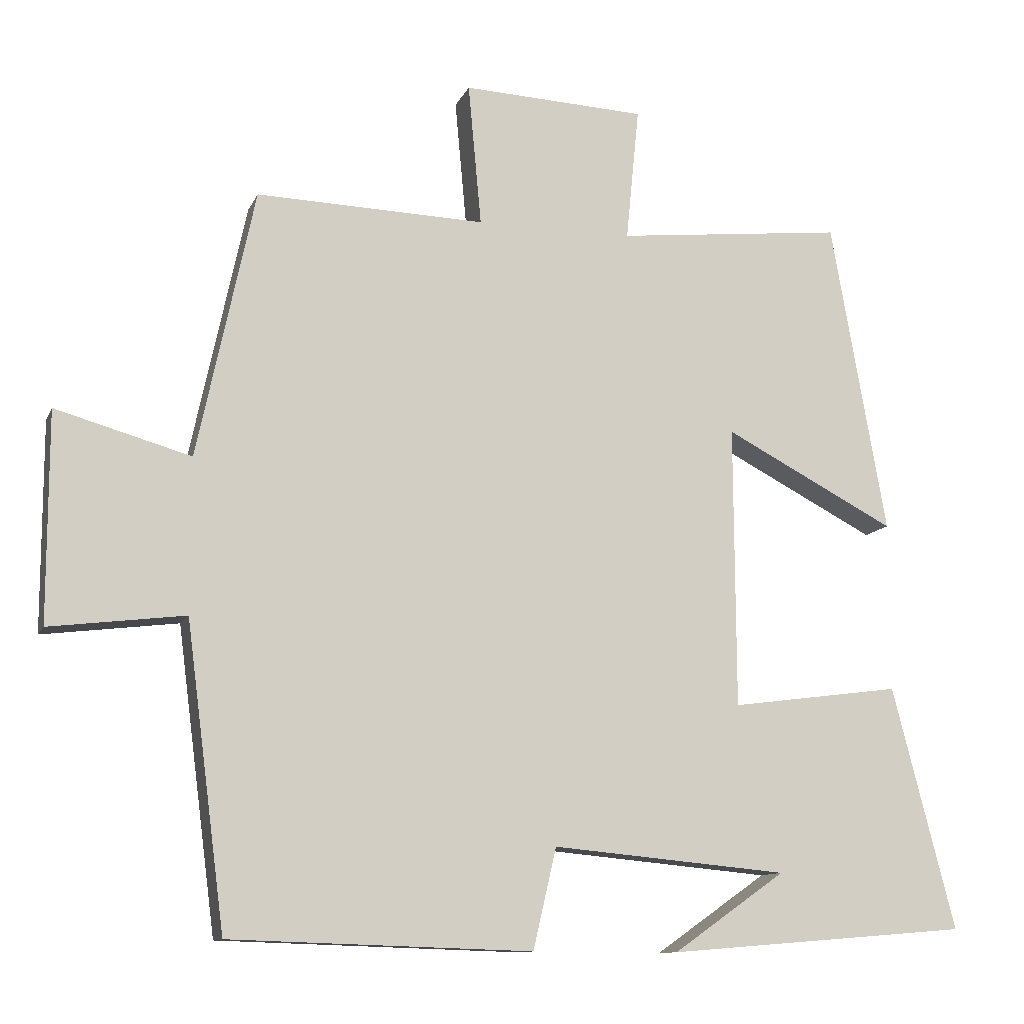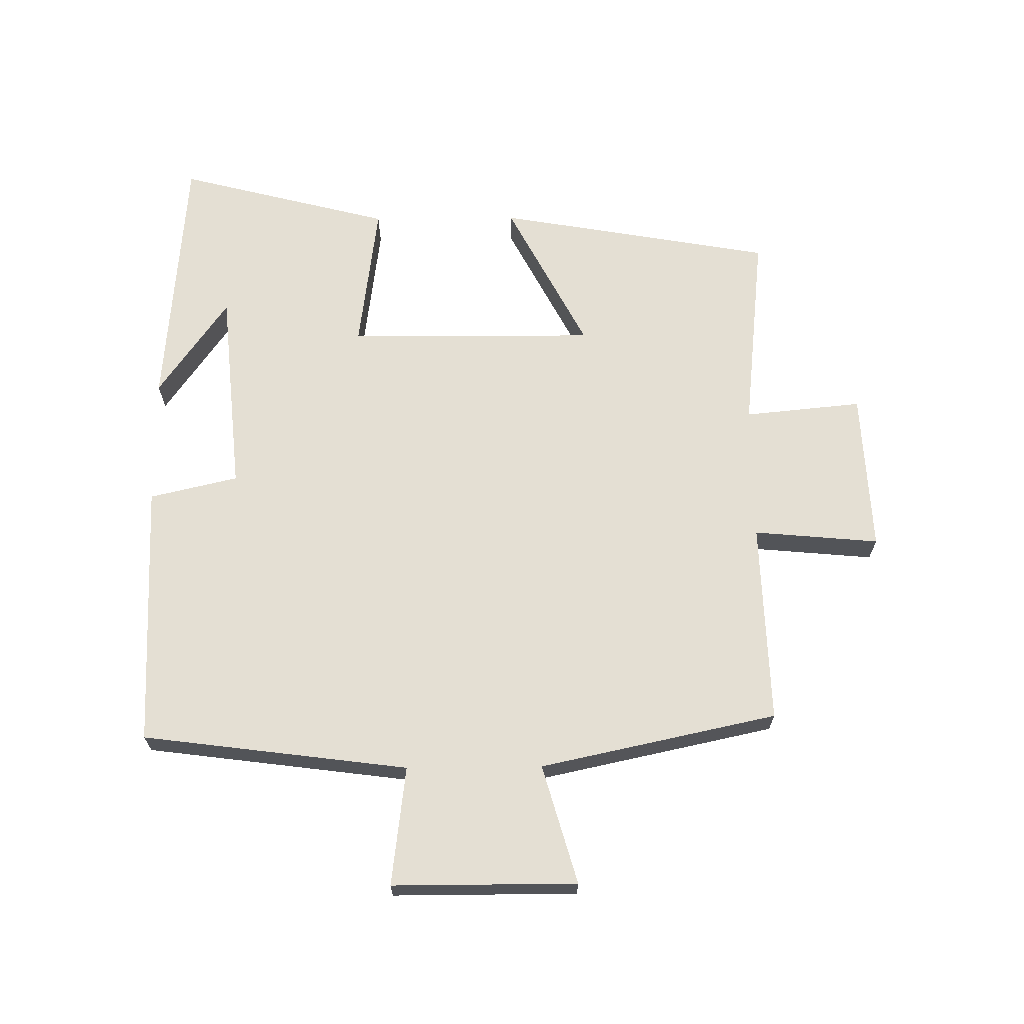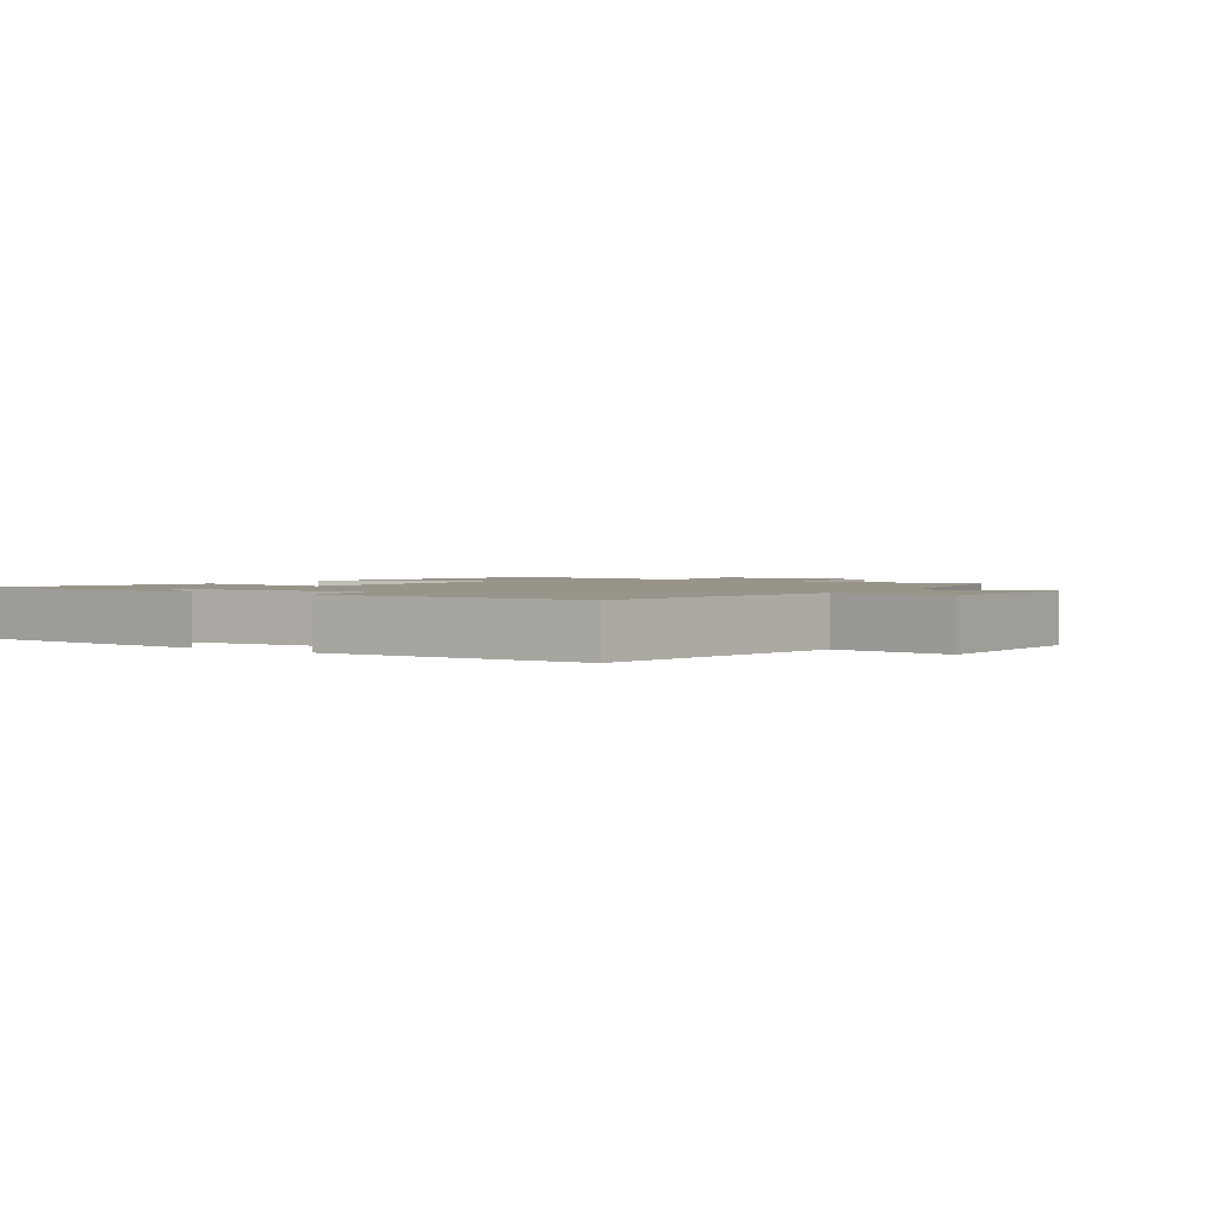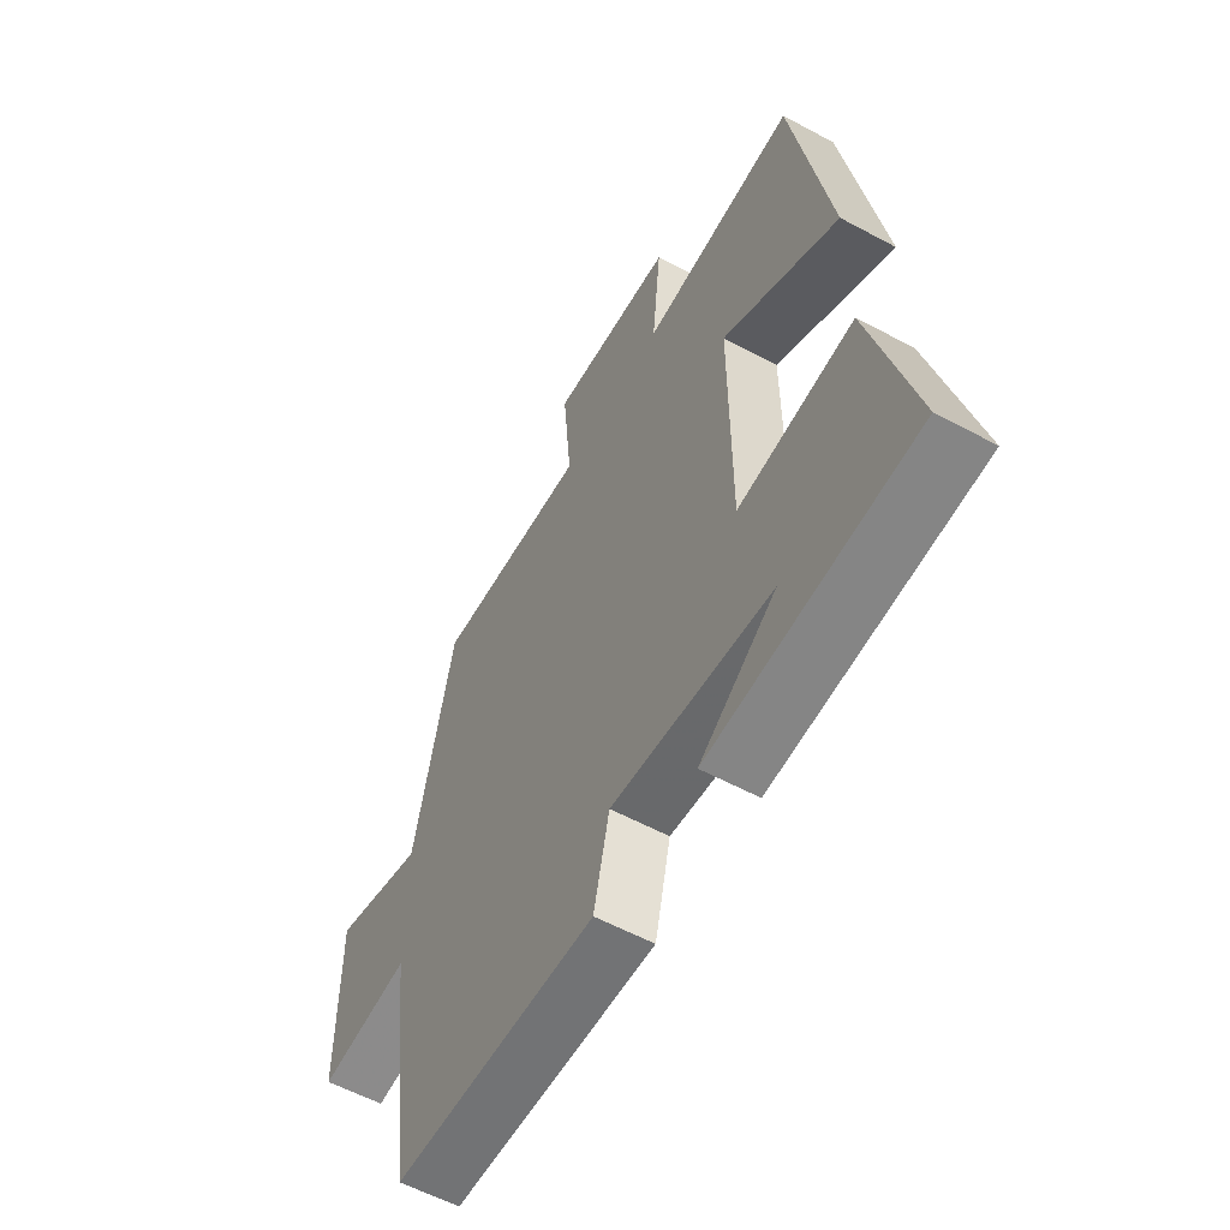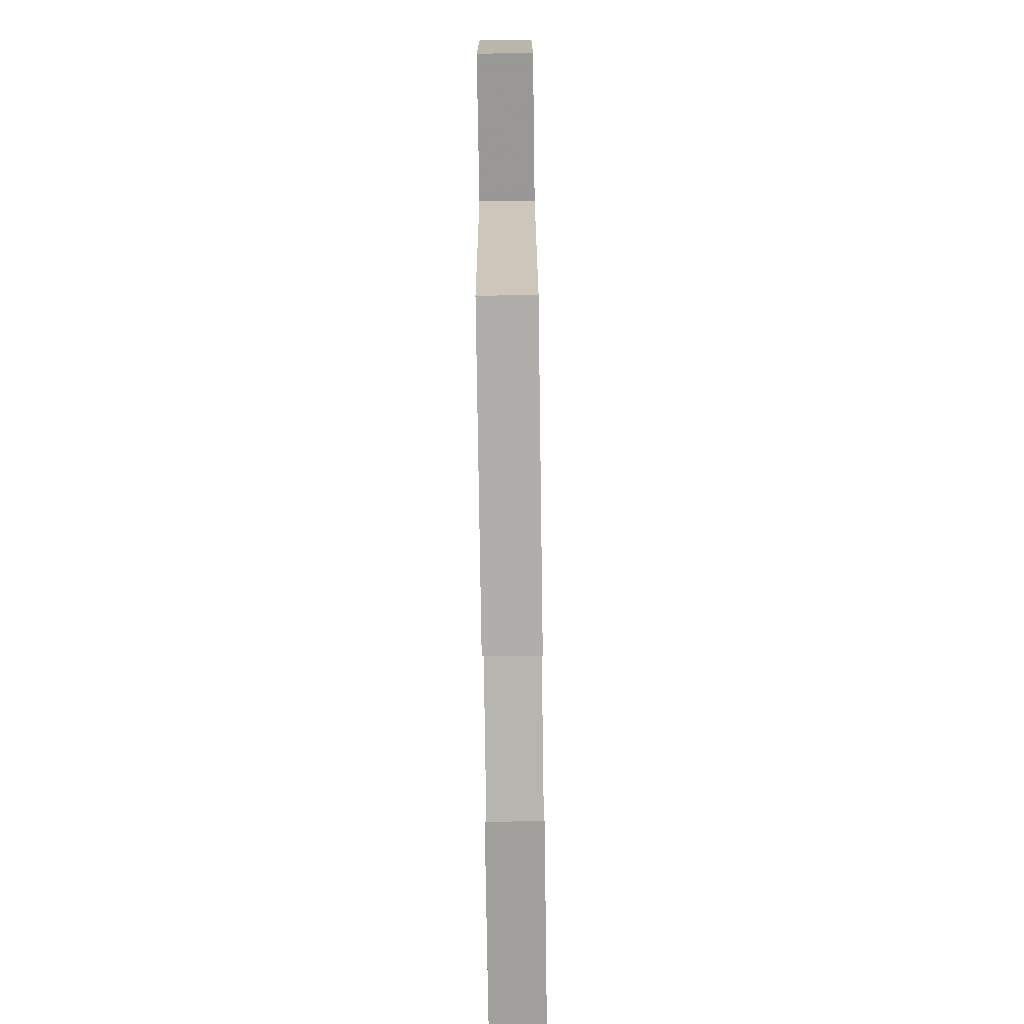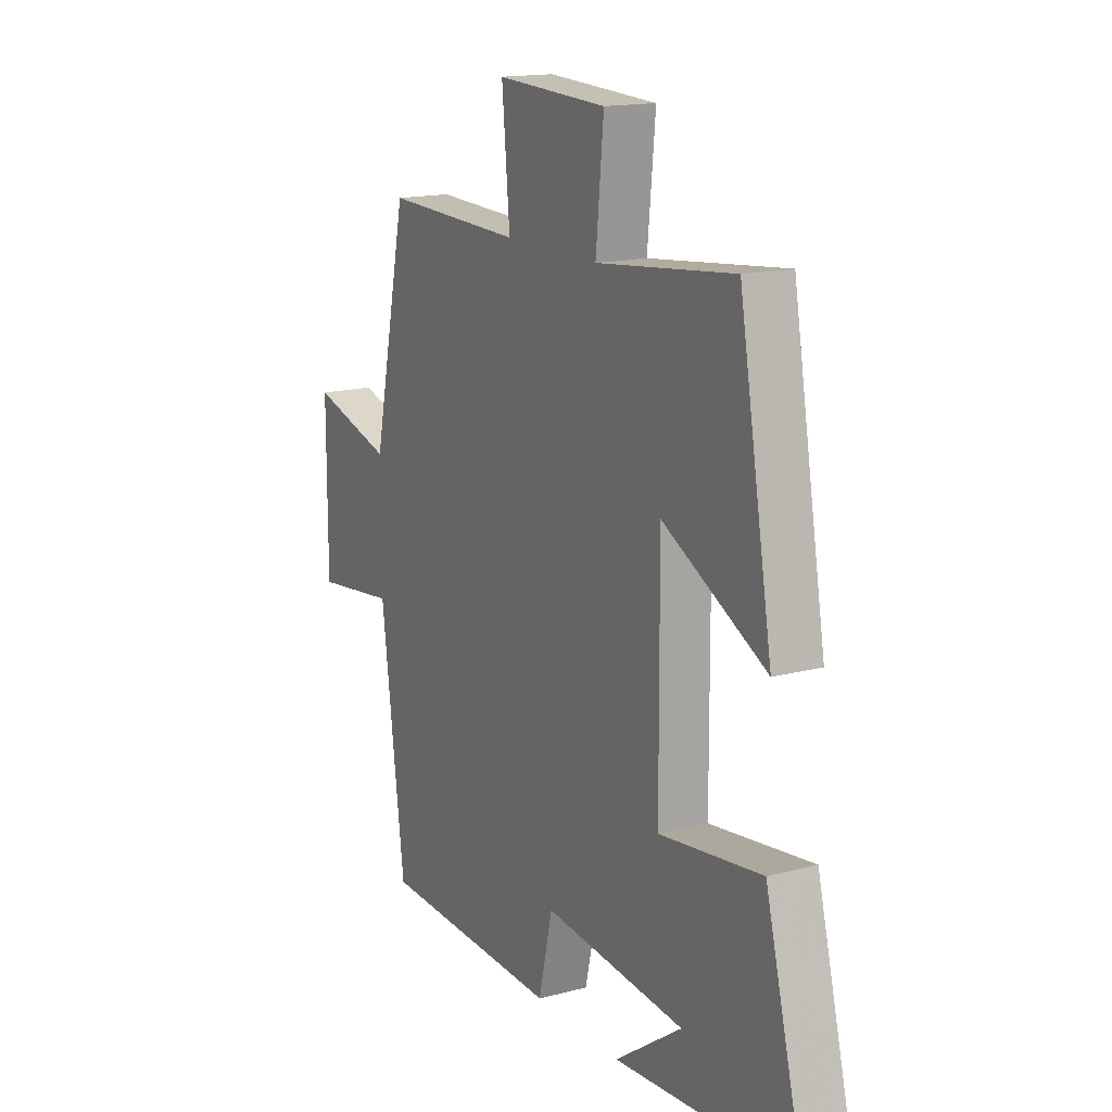
<metadata>
{"format":"obj","ext":"obj","renderer":"f3d","projection":"perspective","resolution":1024,"background":"white","views":[{"elev":-11.3,"azim":-16.7,"up":"+Z"},{"elev":66.8,"azim":-90.6,"up":"+Y"},{"elev":1.9,"azim":-145.0,"up":"+Y"},{"elev":-57.5,"azim":60.7,"up":"+Z"},{"elev":-75.8,"azim":-89.2,"up":"+Z"},{"elev":15.8,"azim":61.2,"up":"+Z"}]}
</metadata>
<code>
v -0.446 0.07 -0.487
v -0.5 0.07 -0.072
v -0.686 0.07 -0.095
v -0.686 0.07 0.193
v -0.5 0.07 0.14
v -0.421 0.07 0.51
v -0.106 0.07 0.5
v -0.124 0.07 0.696
v 0.128 0.07 0.684
v 0.11 0.07 0.5
v 0.424 0.07 0.534
v 0.5 0.07 0.102
v 0.264 0.07 0.225
v 0.266 0.07 -0.163
v 0.5 0.07 -0.132
v 0.586 0.07 -0.466
v 0.171 0.07 -0.5
v 0.325 0.07 -0.392
v 0.001 0.07 -0.362
v -0.031 0.07 -0.5
v -0.446 0 -0.487
v -0.5 0 -0.072
v -0.686 0 -0.095
v -0.686 0 0.193
v -0.5 0 0.14
v -0.421 0 0.51
v -0.106 0 0.5
v -0.124 0 0.696
v 0.128 0 0.684
v 0.11 0 0.5
v 0.424 0 0.534
v 0.5 0 0.102
v 0.264 0 0.225
v 0.266 0 -0.163
v 0.5 0 -0.132
v 0.586 0 -0.466
v 0.171 0 -0.5
v 0.325 0 -0.392
v 0.001 0 -0.362
v -0.031 0 -0.5
f 19 20 1 2
f 18 19 2
f 16 17 18
f 14 15 16 18
f 14 18 2
f 13 14 2
f 10 11 12 13
f 10 13 2 3
f 7 8 9 10
f 7 10 3
f 5 6 7
f 5 7 3
f 3 4 5
f 22 21 40 39
f 22 39 38
f 38 37 36
f 38 36 35 34
f 22 38 34
f 22 34 33
f 33 32 31 30
f 23 22 33 30
f 30 29 28 27
f 23 30 27
f 27 26 25
f 23 27 25
f 25 24 23
f 1 21 22 2
f 2 22 23 3
f 3 23 24 4
f 4 24 25 5
f 5 25 26 6
f 6 26 27 7
f 7 27 28 8
f 8 28 29 9
f 9 29 30 10
f 10 30 31 11
f 11 31 32 12
f 12 32 33 13
f 13 33 34 14
f 14 34 35 15
f 15 35 36 16
f 16 36 37 17
f 17 37 38 18
f 18 38 39 19
f 19 39 40 20
f 20 40 21 1

</code>
